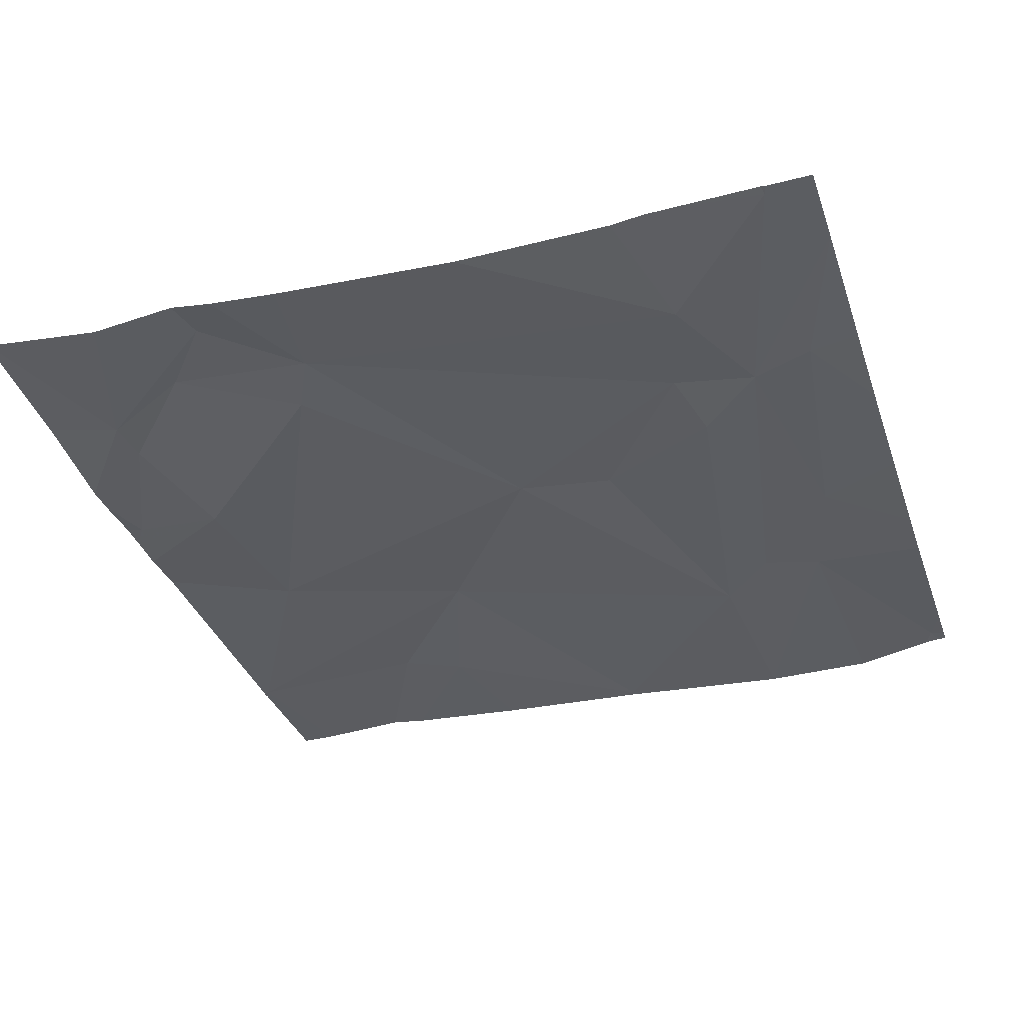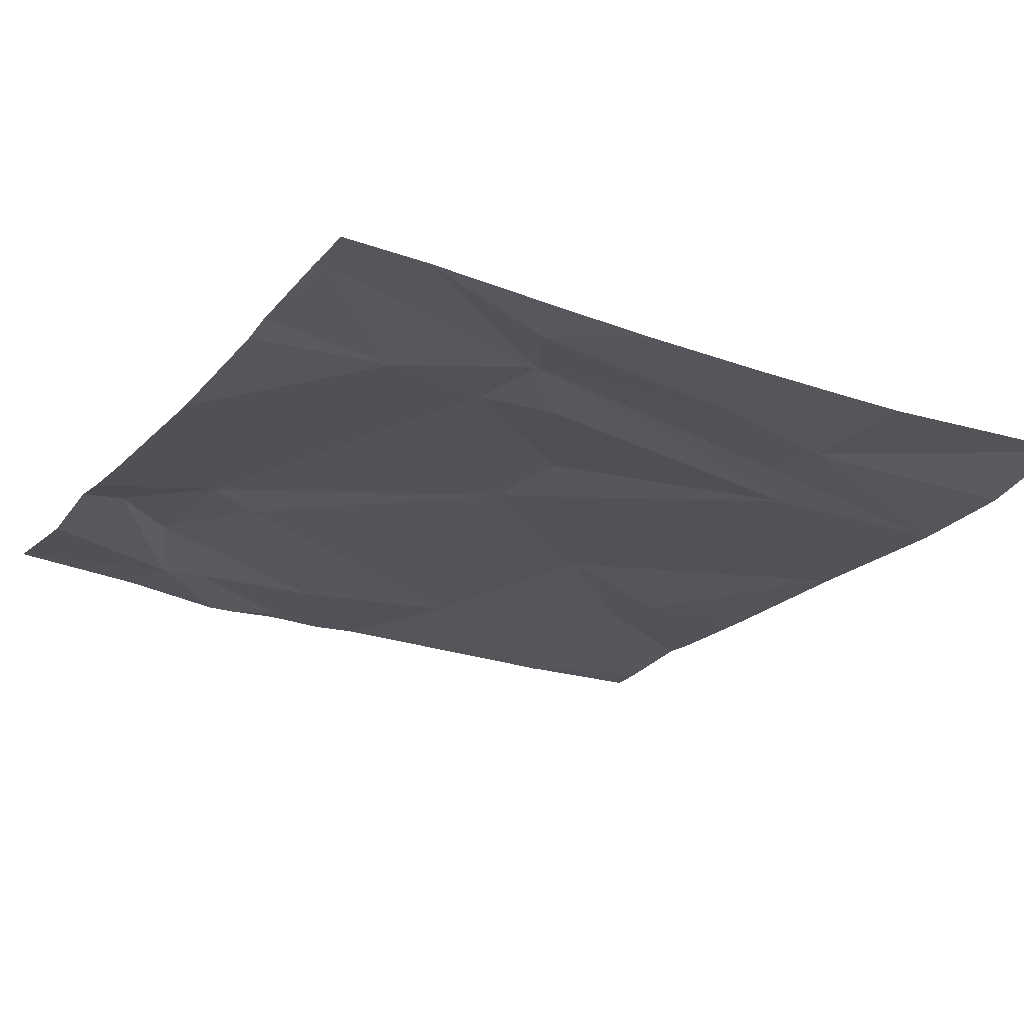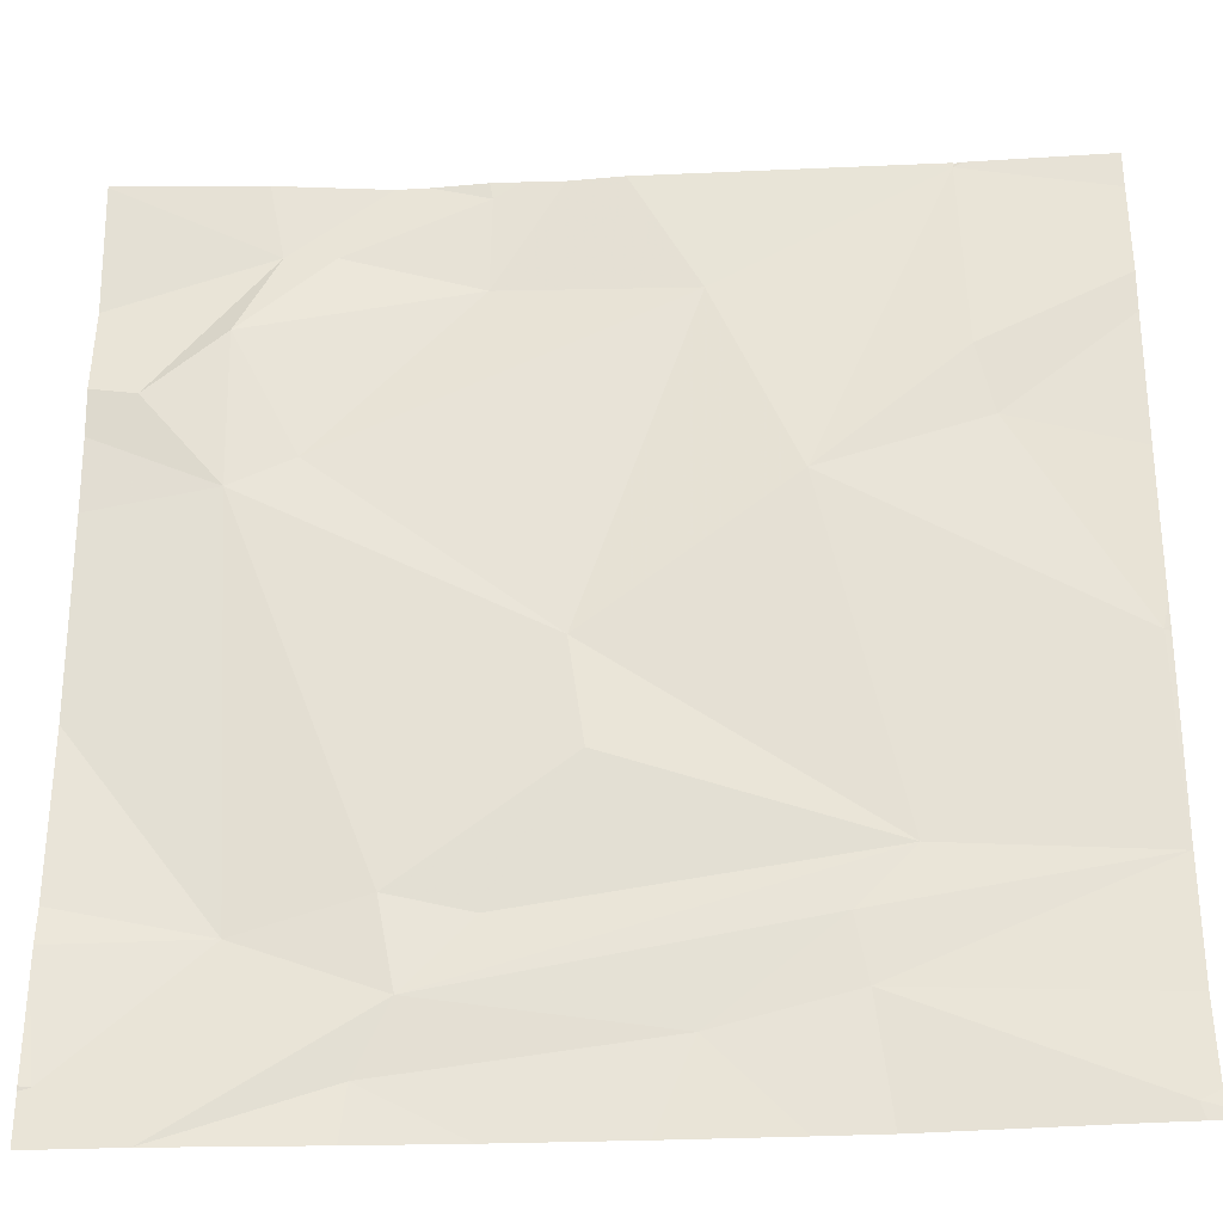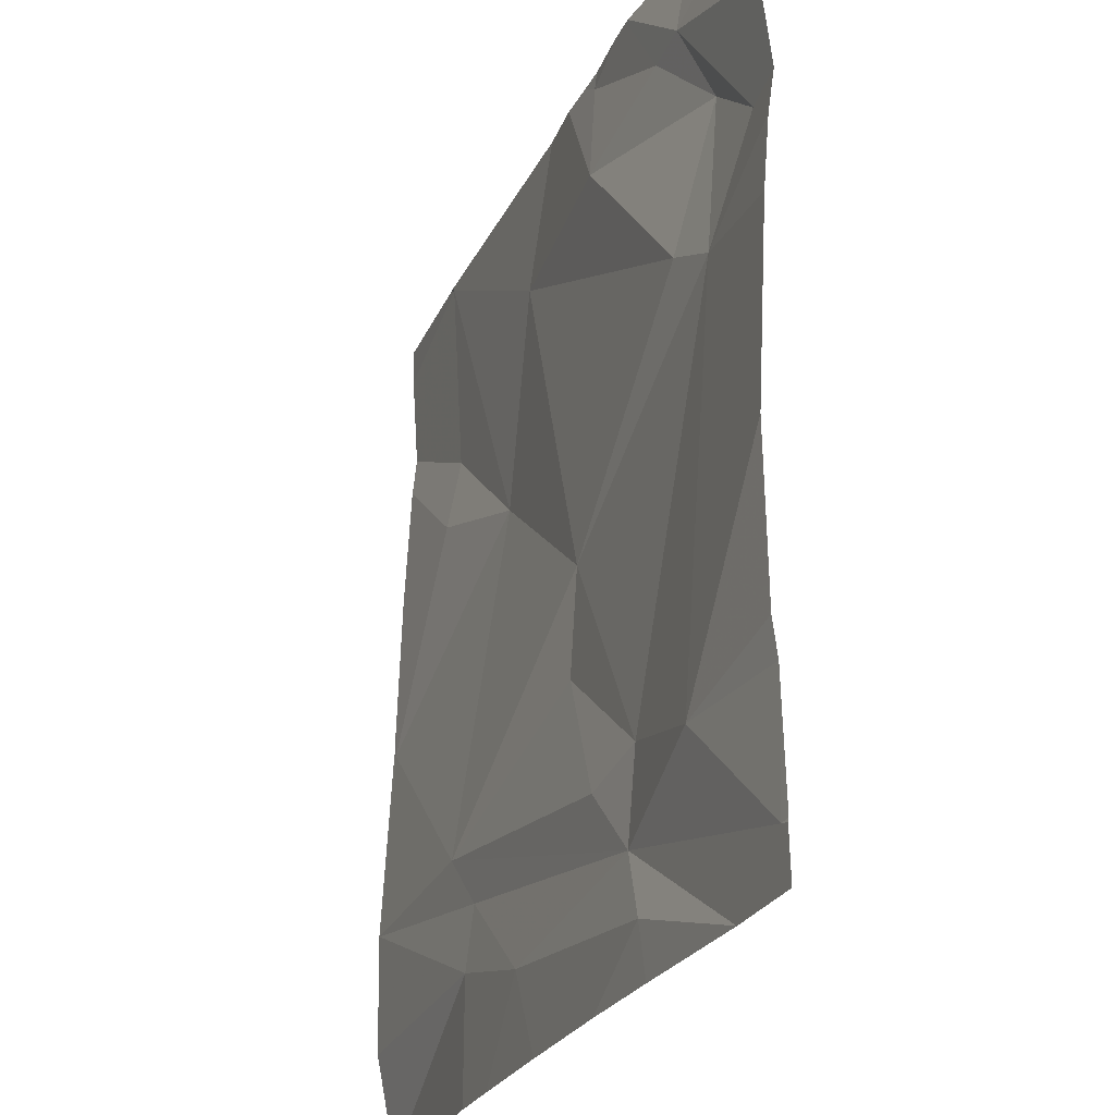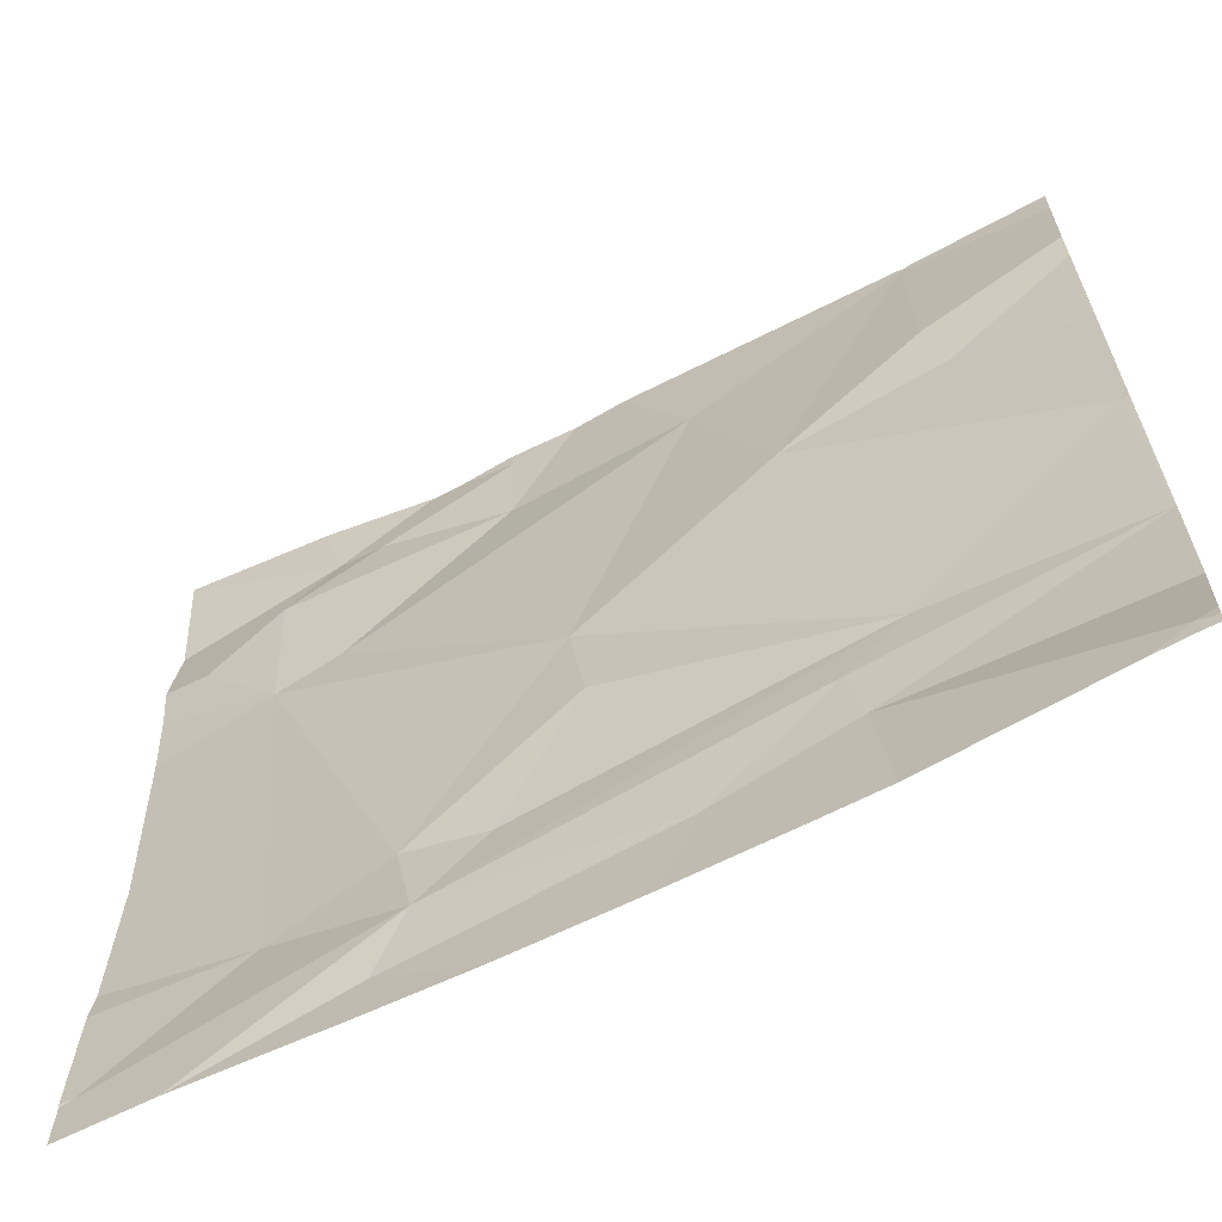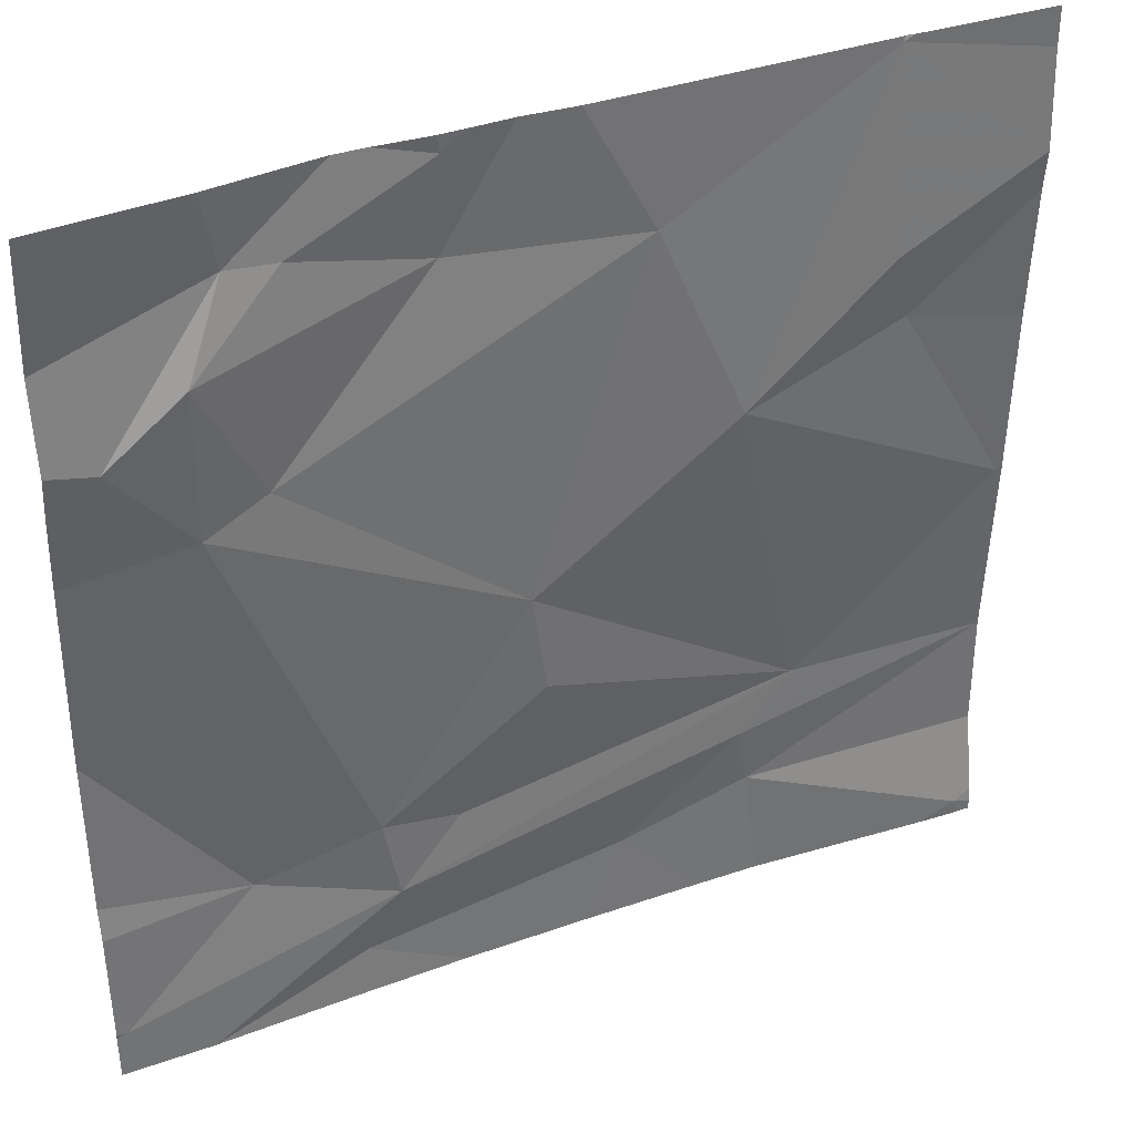
<metadata>
{"format":"obj","ext":"obj","renderer":"f3d","projection":"perspective","resolution":1024,"background":"white","views":[{"elev":-35.4,"azim":-72.2,"up":"+Z"},{"elev":-24.4,"azim":-30.7,"up":"+Z"},{"elev":-30.6,"azim":3.5,"up":"+Y"},{"elev":-25.4,"azim":-111.2,"up":"+Y"},{"elev":-64.5,"azim":26.9,"up":"+Y"},{"elev":37.4,"azim":-24.4,"up":"+Y"}]}
</metadata>
<code>
v -65.62 257.8 483.2
v -69.04 256.8 483.3
v -65.62 258.6 483.2
v -68.22 260.6 483.2
v -67.99 260.6 483.2
v -66.25 260.6 483.3
v -67.7 260.6 483.2
v -65.7 256.9 483.3
v -69.04 256.8 483.3
v -65.85 256.8 483.3
v -65.62 256.9 483.3
v -69.38 257 483.2
v -68.82 257.6 483.2
v -65.62 257.8 483.2
v -65.62 256.9 483.3
v -65.62 257.3 483.2
v -68.37 257 483.2
v -68.23 257.3 483.2
v -68.3 257.7 483.2
v -67.61 258.2 483.3
v -68.91 259.3 483.3
v -66.51 257.8 483.2
v -67.96 257.6 483.2
v -67.25 257.2 483.2
v -66.74 257.6 483.2
v -67.68 258.6 483.3
v -66.69 257.3 483.2
v -66.83 259.3 483.3
v -65.68 256.8 483.3
v -65.62 257.8 483.2
v -65.64 258.6 483.2
v -68.39 256.8 483.2
v -67.96 256.8 483.2
v -67.4 256.8 483.2
v -69.04 256.8 483.3
v -69.24 259.7 483.3
v -68.35 260.6 483.2
v -68.75 260.3 483.3
v -67.87 260.6 483.2
v -67.97 260.6 483.2
v -68.55 260.3 483.3
v -68.92 259.9 483.3
v -67.98 260.1 483.2
v -67.18 260.1 483.3
v -68.65 259.4 483.3
v -66.25 260.6 483.3
v -66.22 259.8 483.3
v -66.15 259.5 483.3
v -69.04 256.8 483.3
v -68.33 260.6 483.2
v -68.82 260.6 483.3
v -67.47 260.6 483.3
v -69.43 257 483.2
v -69.43 257 483.3
v -69.43 258.4 483.2
v -69.43 257.7 483.2
v -69.43 257.4 483.2
v -69.43 257.5 483.2
v -69.43 260.1 483.3
v -69.43 259.7 483.3
v -69.43 260.6 483.3
v -69.43 259.2 483.2
v -69.43 259.5 483.3
v -65.62 258.6 483.2
v -65.62 258.7 483.2
v -65.62 258.6 483.2
v -65.62 260.1 483.3
v -65.62 260.5 483.3
v -65.62 259.3 483.3
v -65.62 259.9 483.3
v -66.63 256.8 483.2
v -66.9 256.8 483.2
v -65.69 256.8 483.3
v -69.09 256.8 483.3
v -69.43 256.8 483.3
v -69.43 256.8 483.3
v -65.62 256.8 483.3
v -66.24 260.6 483.3
v -66.38 260.6 483.3
v -66.2 260.6 483.3
v -69.43 260.6 483.3
v -69.43 260.6 483.3
v -65.67 260.6 483.3
v -65.62 260.6 483.3
f 66 31 3
f 79 46 6
f 78 46 80
f 73 8 10
f 75 53 76
f 72 24 34
f 65 31 64
f 64 31 66
f 12 18 13
f 19 13 18
f 17 2 9
f 2 17 18
f 12 2 18
f 57 13 58
f 13 19 21
f 20 23 22
f 18 17 24
f 20 19 23
f 18 23 19
f 25 22 18
f 24 17 33
f 22 23 18
f 26 20 22
f 24 25 18
f 27 25 24
f 71 24 72
f 6 46 78
f 30 27 16
f 25 27 30
f 30 31 22
f 16 8 11
f 22 25 30
f 10 27 71
f 52 44 46
f 31 30 1
f 19 20 26
f 22 28 26
f 22 31 28
f 71 27 24
f 7 43 44
f 34 24 33
f 36 38 59
f 33 17 32
f 55 21 62
f 21 36 60
f 41 40 4
f 36 42 38
f 40 41 43
f 43 41 42
f 42 41 38
f 38 41 50
f 26 44 45
f 45 43 42
f 21 19 26
f 36 21 42
f 45 42 21
f 45 21 26
f 44 43 45
f 39 43 7
f 26 28 44
f 7 44 52
f 44 28 46
f 48 47 28
f 28 47 46
f 52 46 79
f 46 47 67
f 80 68 83
f 48 31 65
f 67 48 70
f 48 28 31
f 39 40 43
f 3 31 1
f 32 17 9
f 74 12 75
f 53 12 54
f 1 30 14
f 11 8 15
f 54 12 57
f 37 38 50
f 55 13 21
f 56 13 55
f 29 8 73
f 14 30 16
f 57 12 13
f 58 13 56
f 16 27 8
f 10 8 27
f 59 38 61
f 60 36 59
f 5 40 39
f 15 8 29
f 61 38 51
f 62 21 63
f 63 21 60
f 9 2 35
f 50 41 4
f 67 47 48
f 68 46 67
f 35 2 49
f 4 40 5
f 69 48 65
f 70 48 69
f 49 2 74
f 74 2 12
f 75 12 53
f 51 38 37
f 77 15 29
f 80 46 68
f 81 61 51
f 82 61 81
f 83 68 84

</code>
